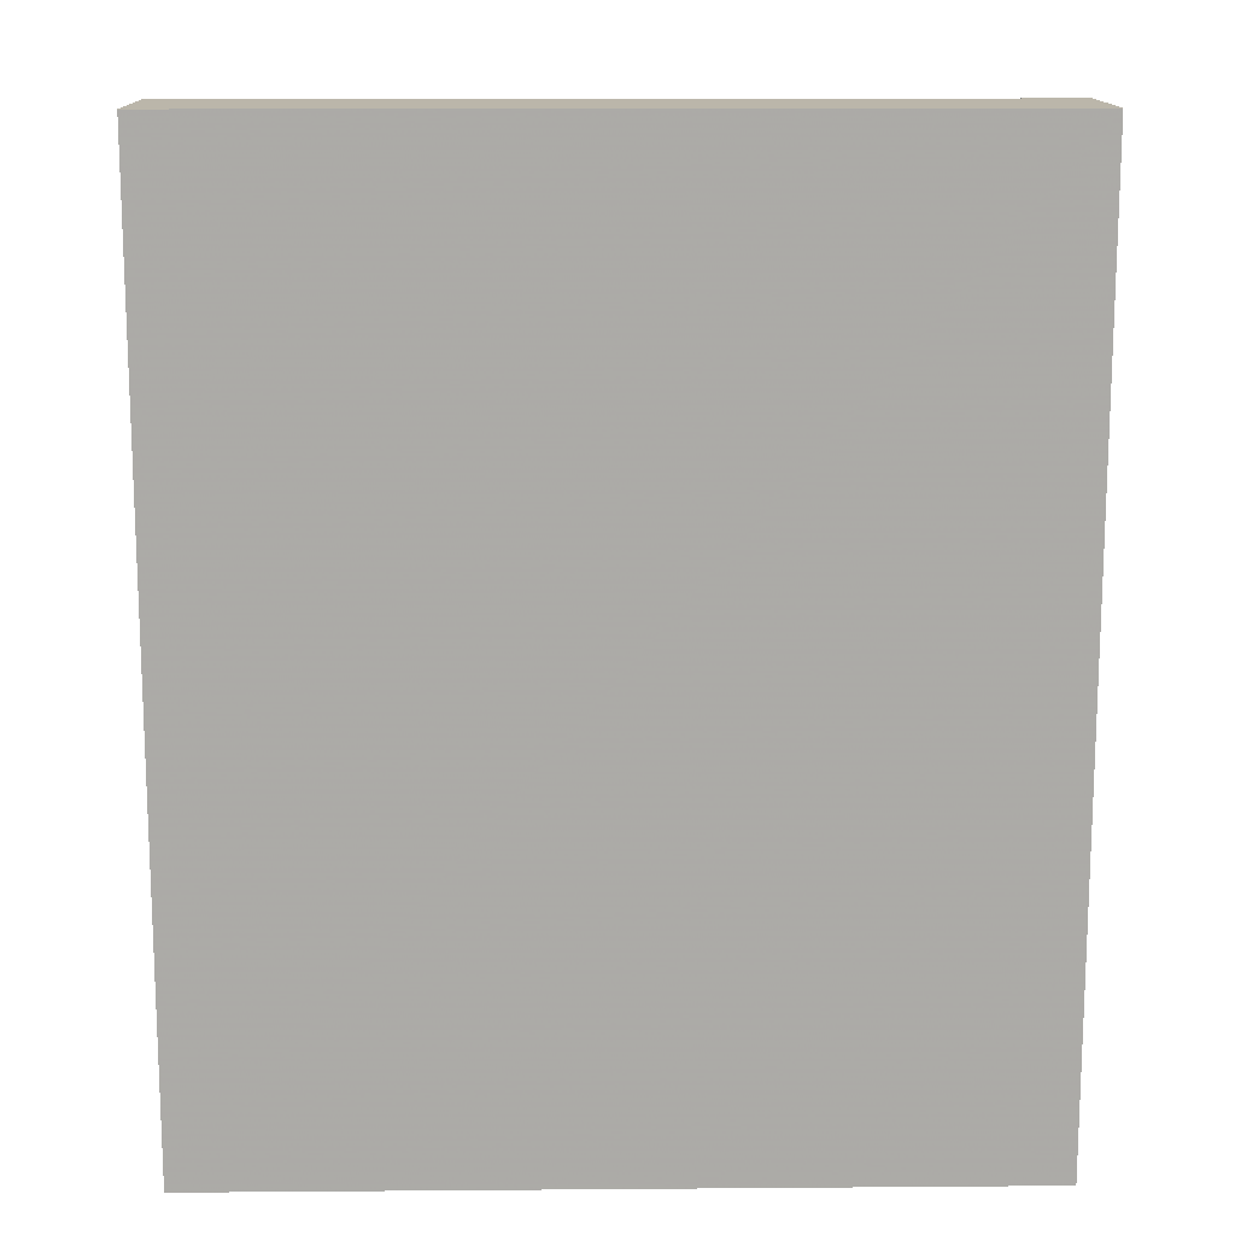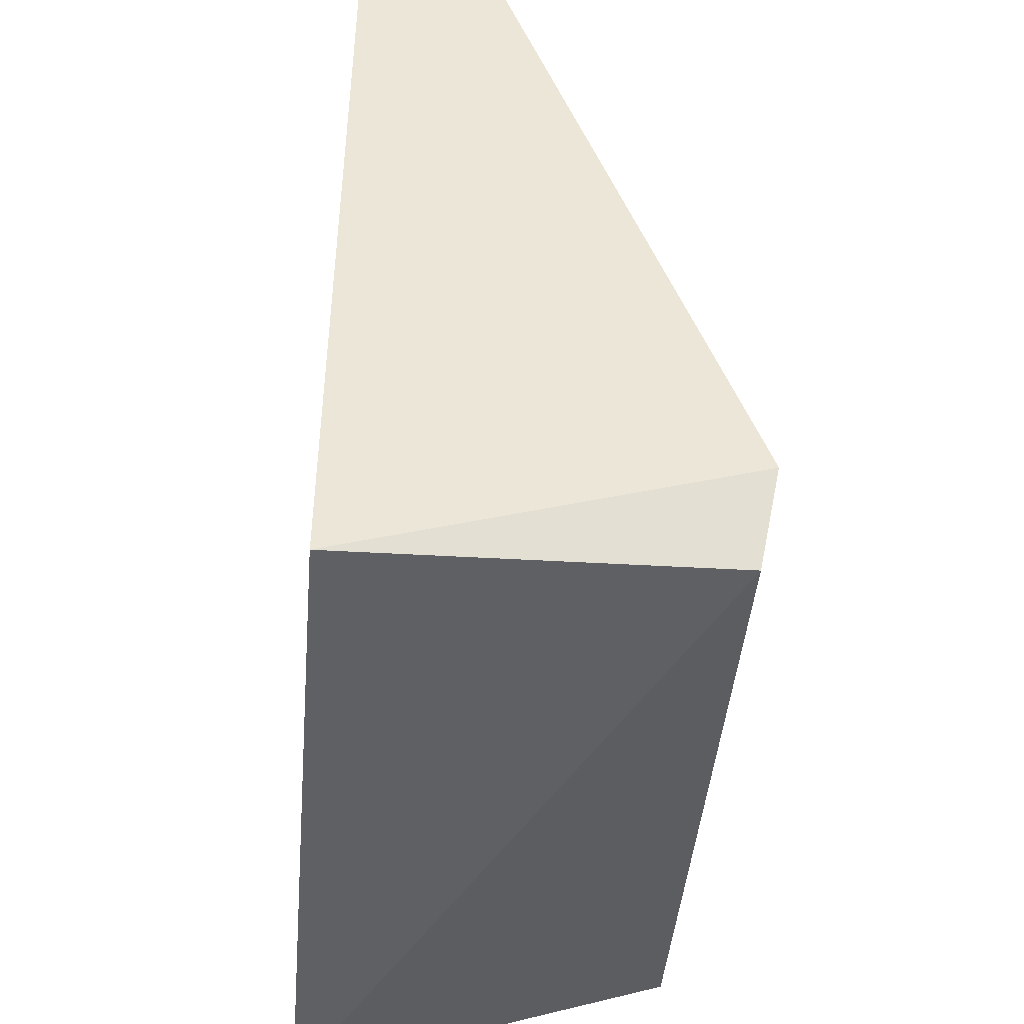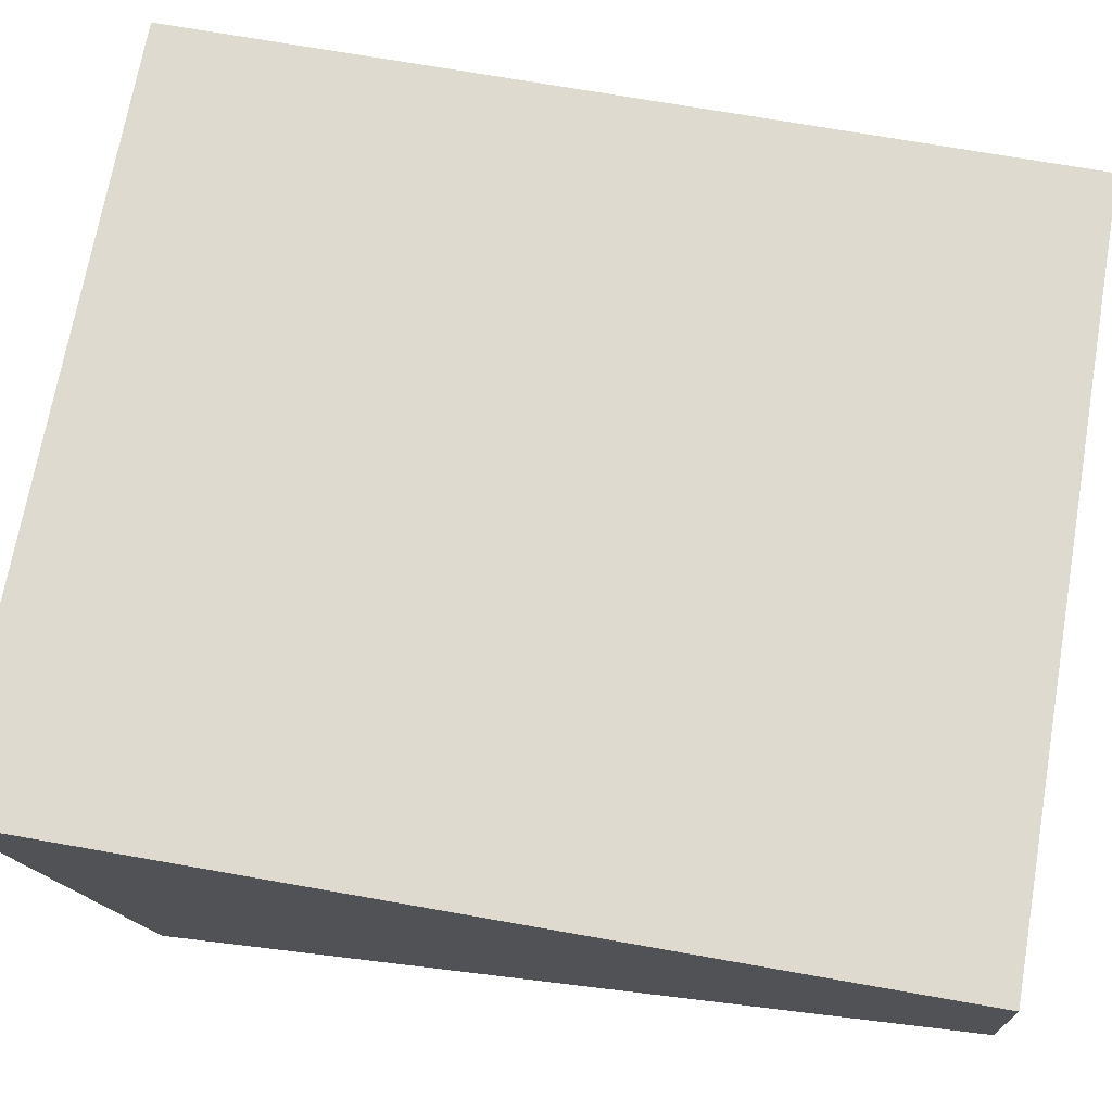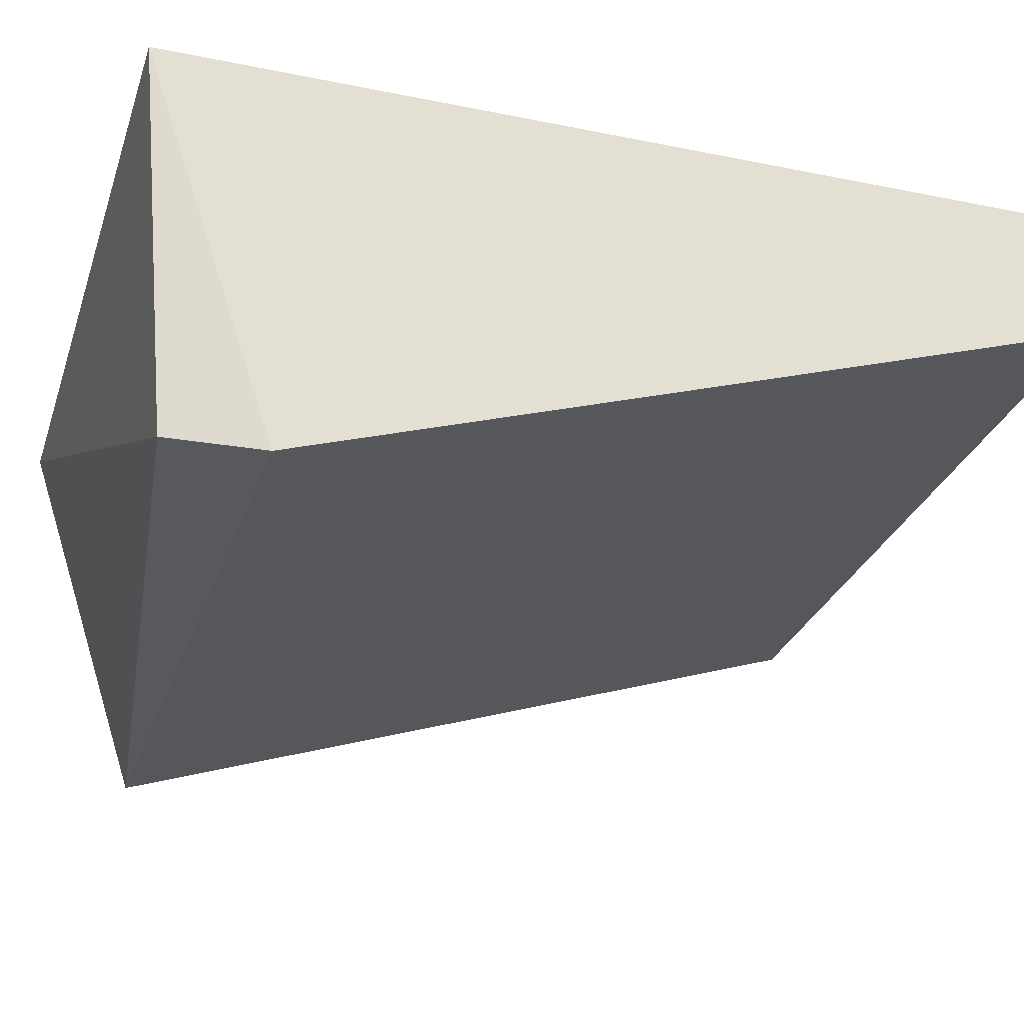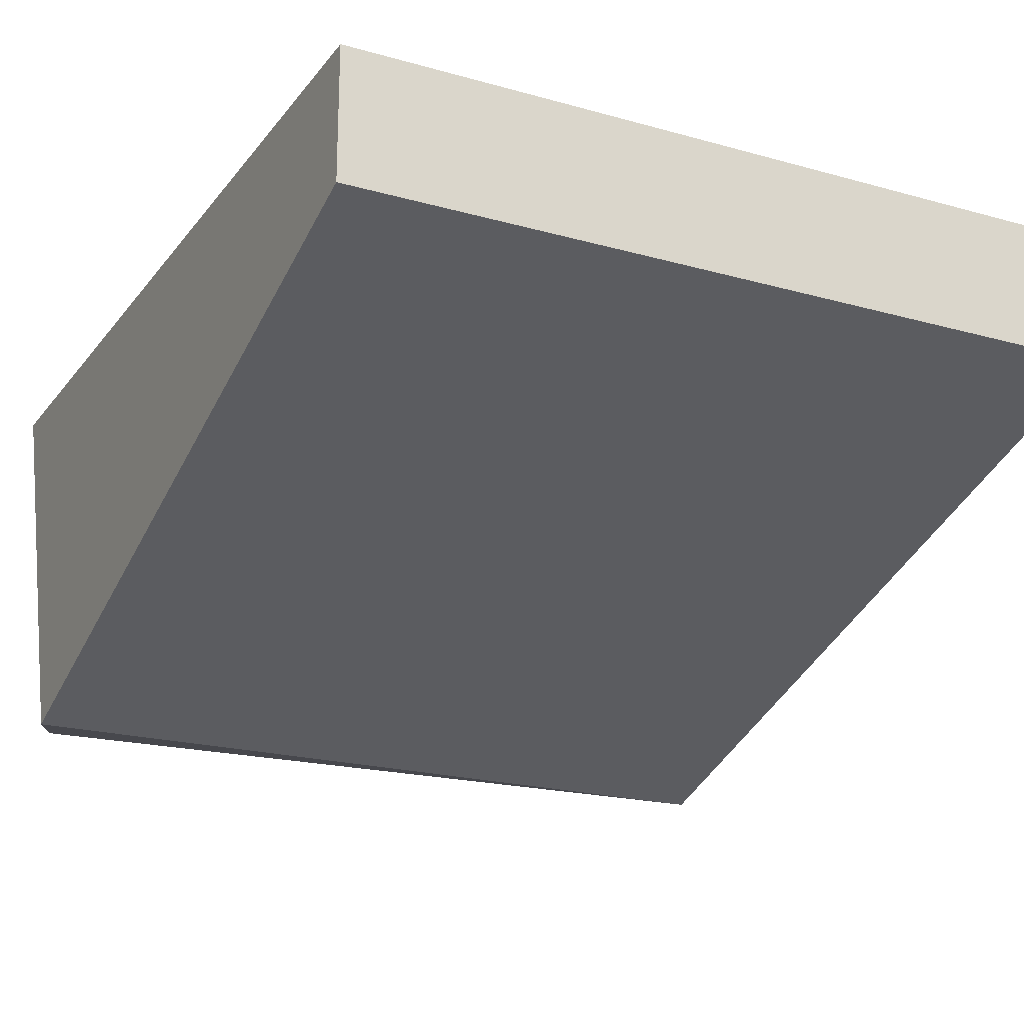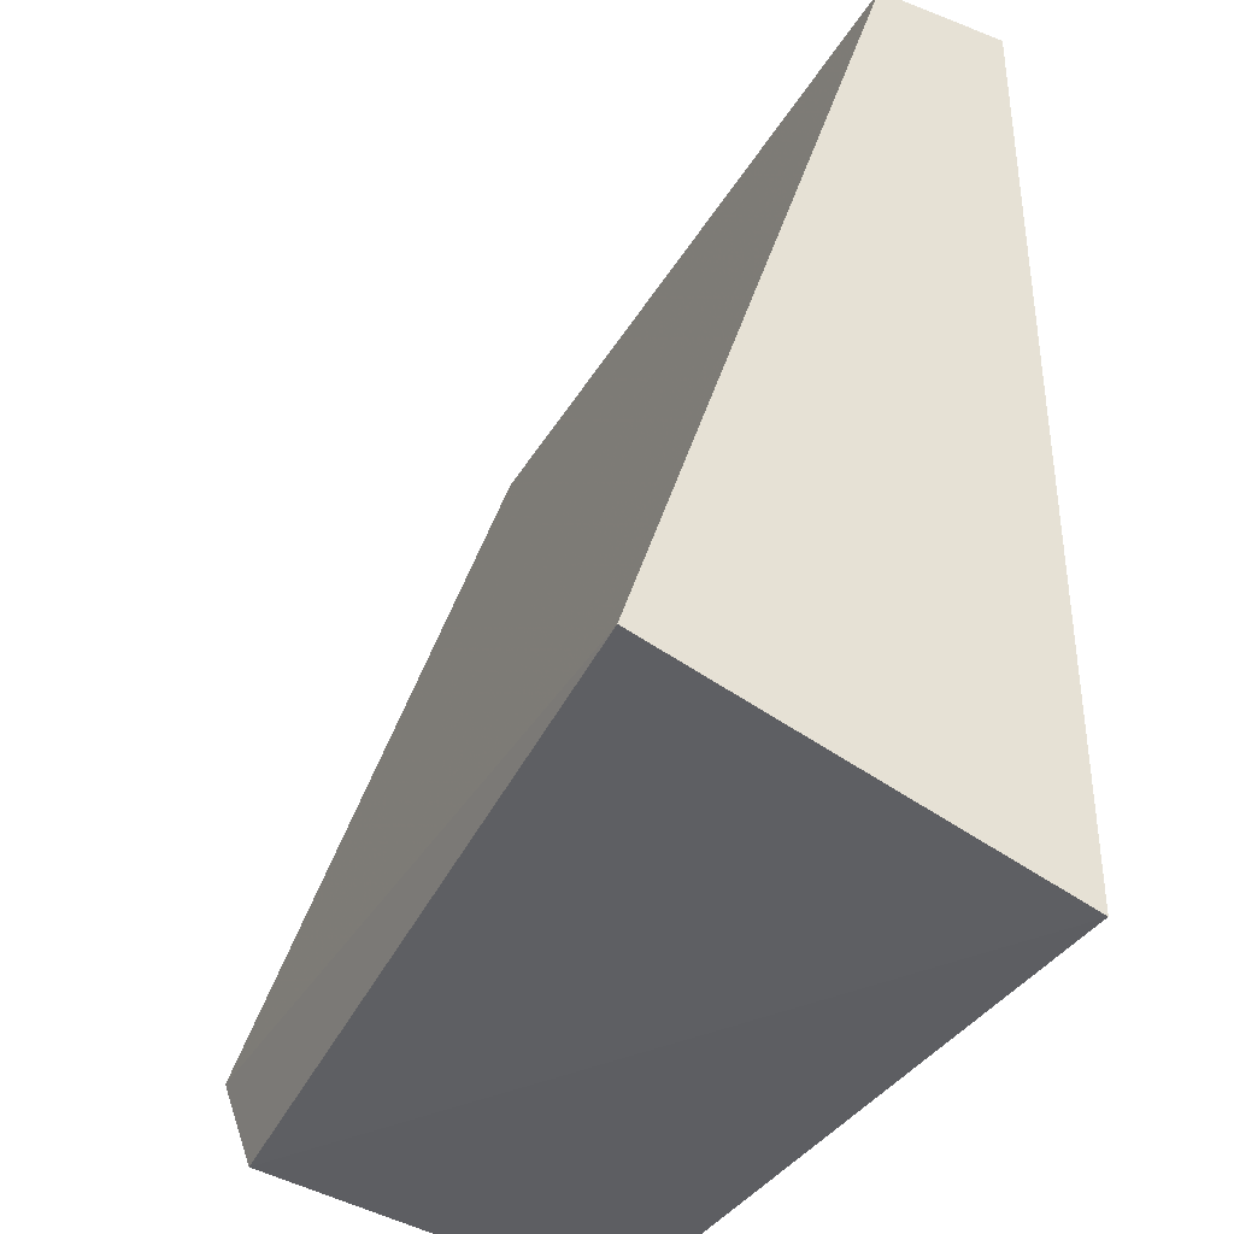
<metadata>
{"format":"obj","ext":"obj","renderer":"f3d","projection":"perspective","resolution":1024,"background":"white","views":[{"elev":14.0,"azim":179.0,"up":"+Z"},{"elev":-45.5,"azim":-94.8,"up":"+Z"},{"elev":71.0,"azim":-80.0,"up":"+Y"},{"elev":-28.3,"azim":-107.0,"up":"+Y"},{"elev":-20.9,"azim":-26.8,"up":"+Y"},{"elev":-36.2,"azim":63.4,"up":"+Z"}]}
</metadata>
<code>
v 0.2129 0.2605 -0.08355
v 0.2703 0.2892 -0.01654
v 0.2102 0.2892 -0.01654
v 0.2703 0.2892 -0.08661
v 0.2703 0.2592 -0.0766
v 0.2102 0.2892 -0.08661
v 0.2102 0.2792 -0.01654
v 0.2703 0.2792 -0.01654
v 0.2102 0.2592 -0.0766
f 7 6 9
f 3 2 4
f 1 4 5
f 4 2 5
f 3 4 6
f 4 1 6
f 2 3 7
f 3 6 7
f 5 2 8
f 2 7 8
f 7 5 8
f 1 5 9
f 6 1 9
f 5 7 9

</code>
